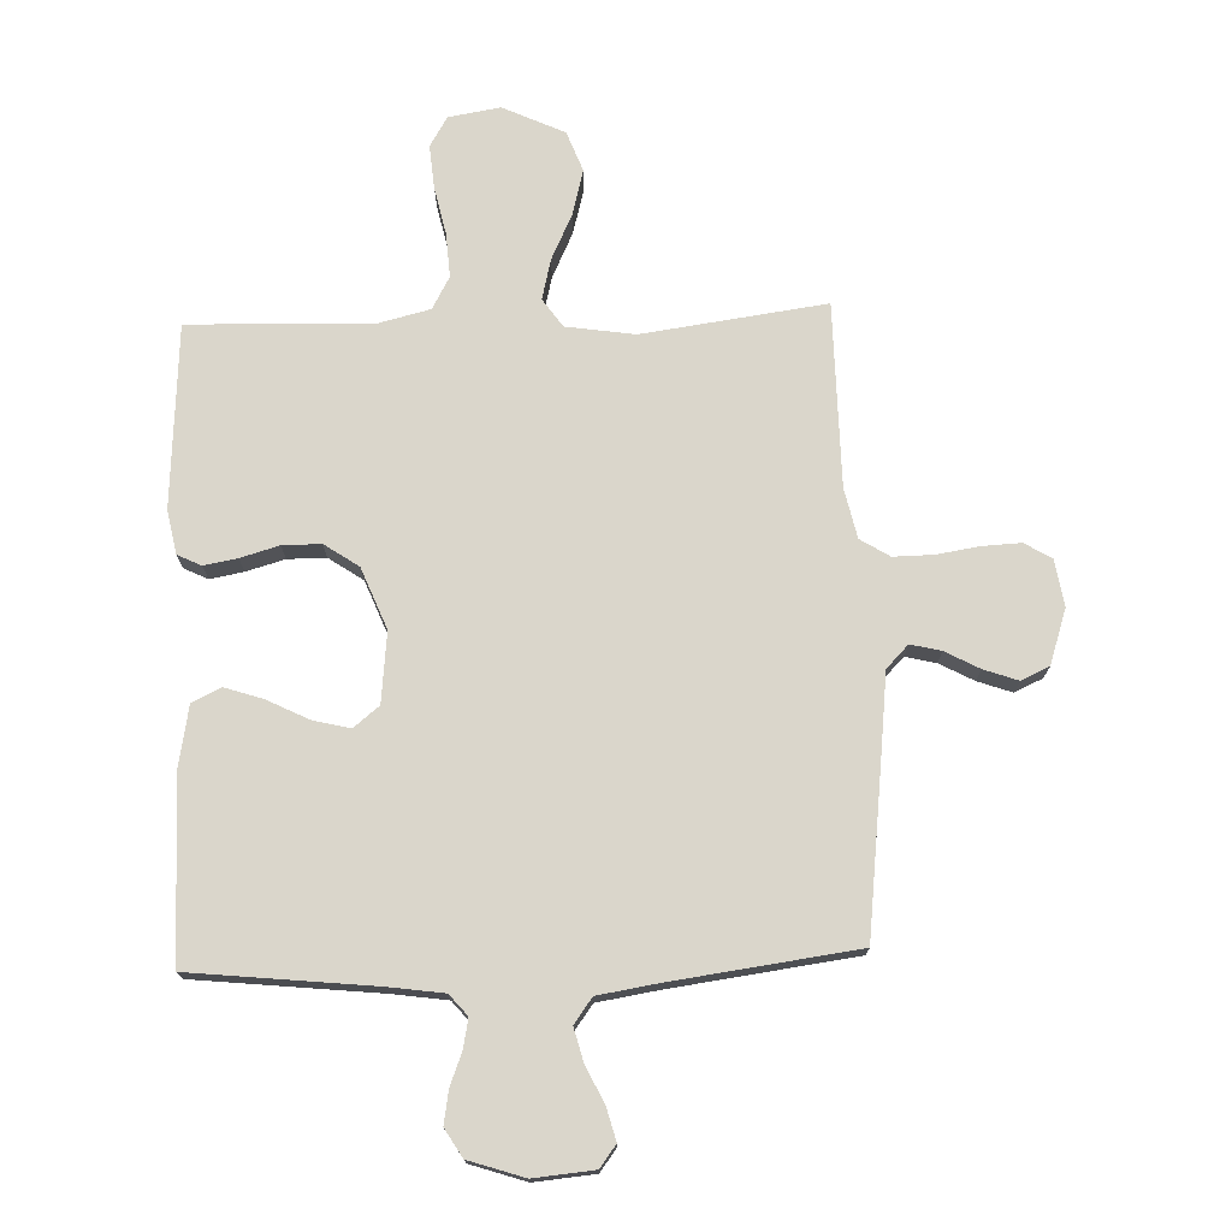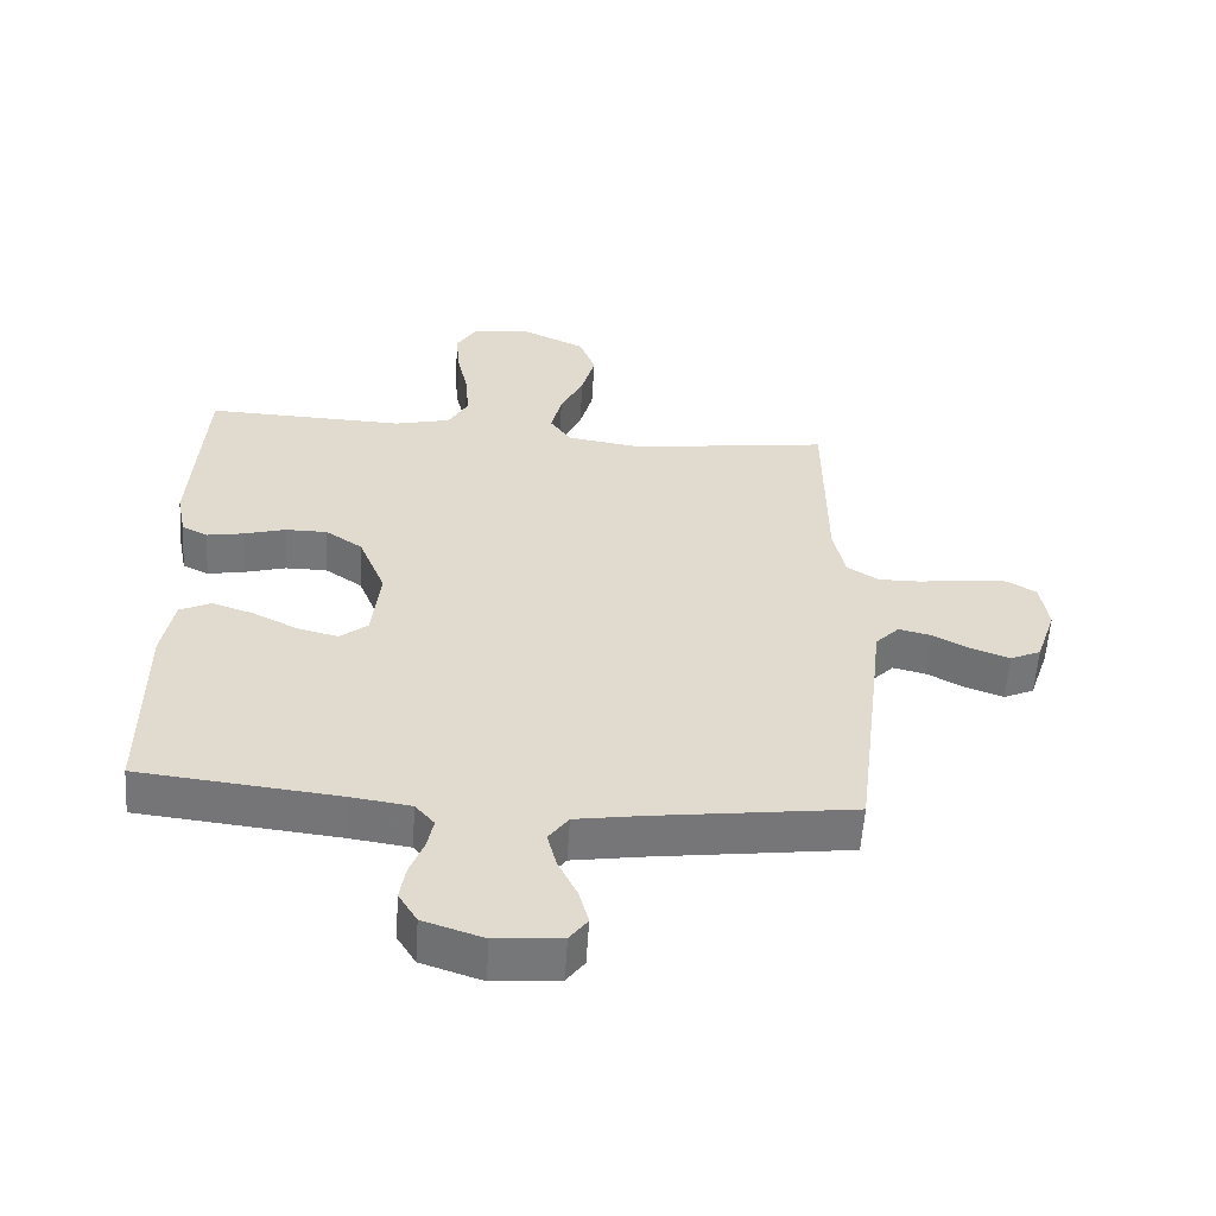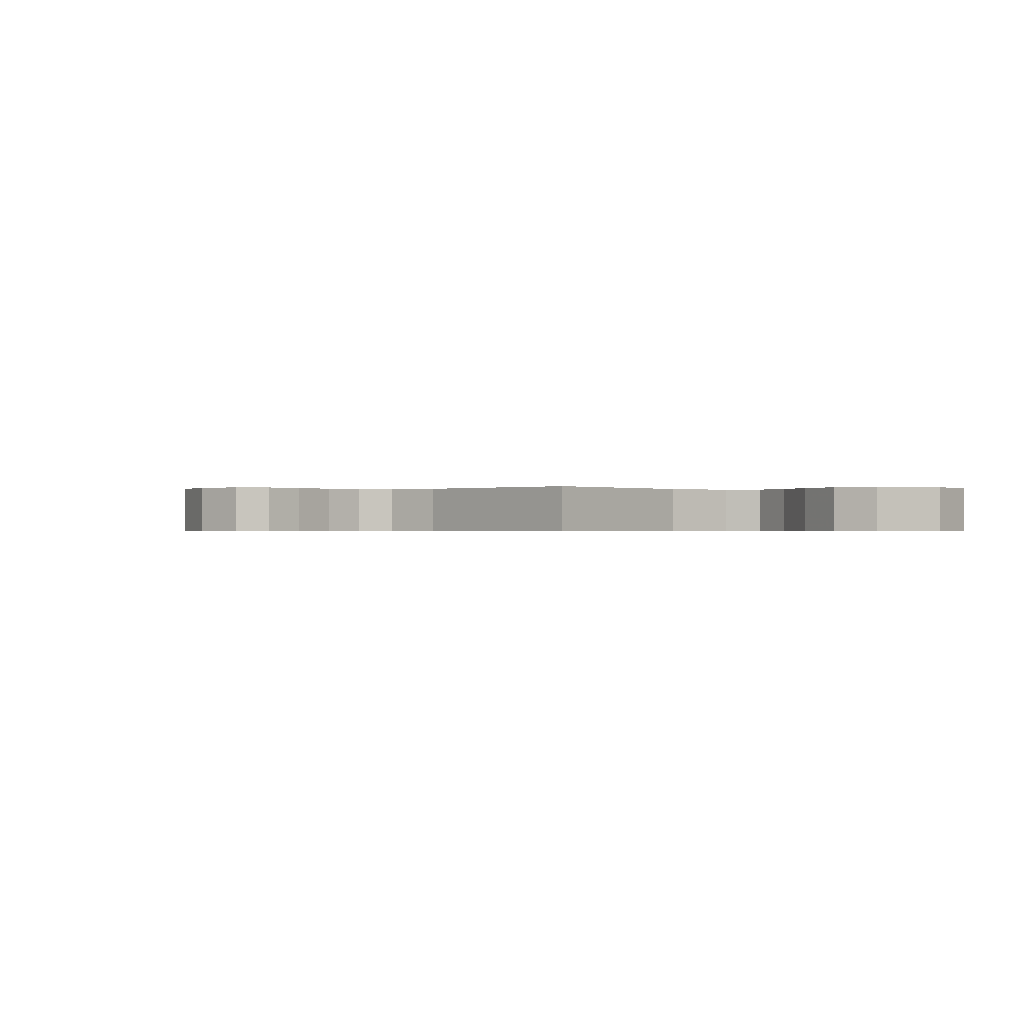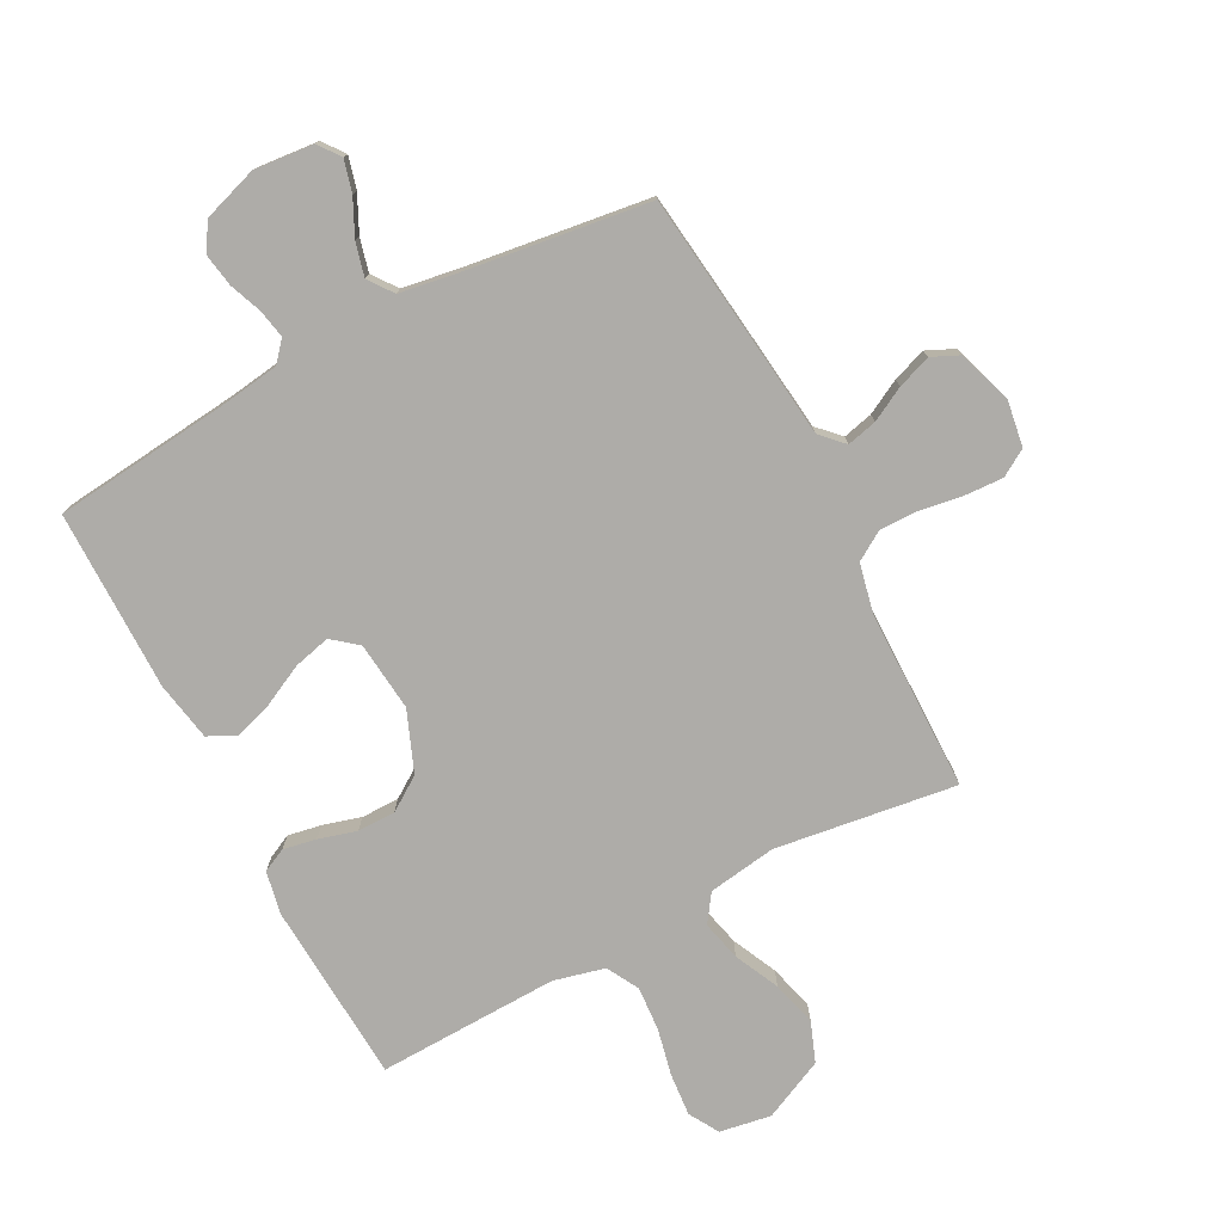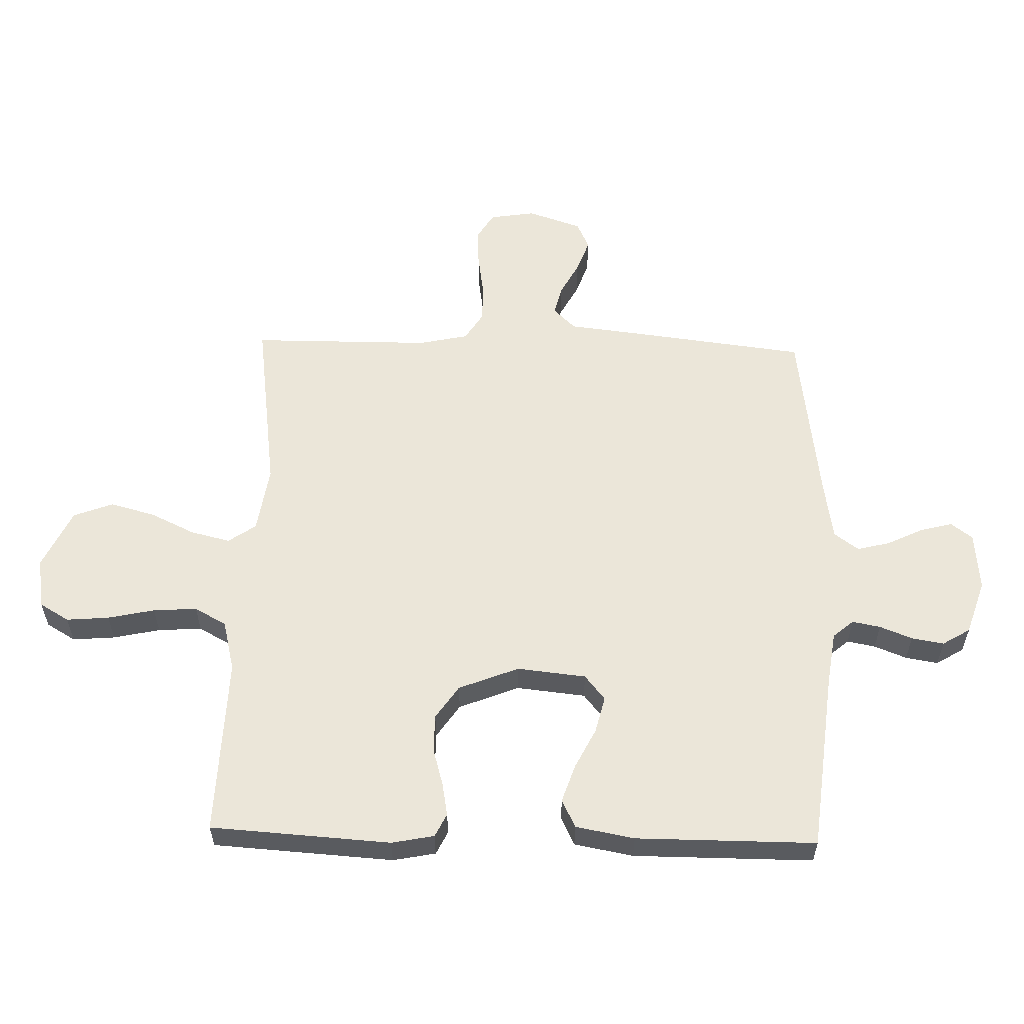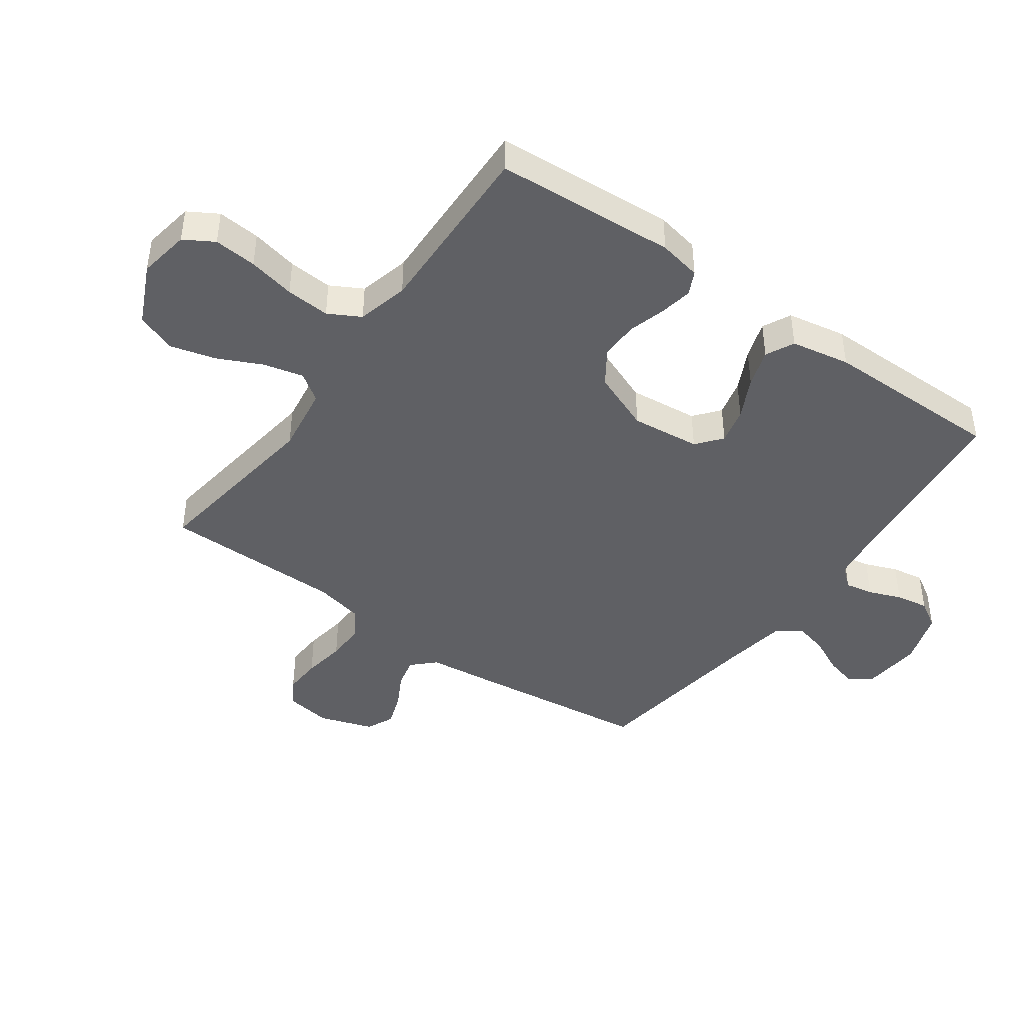
<metadata>
{"format":"obj","ext":"obj","renderer":"f3d","projection":"perspective","resolution":1024,"background":"white","views":[{"elev":73.9,"azim":178.0,"up":"+Y"},{"elev":-57.0,"azim":176.3,"up":"+Z"},{"elev":-0.5,"azim":-43.5,"up":"+Y"},{"elev":-76.8,"azim":-152.3,"up":"+Y"},{"elev":57.5,"azim":91.6,"up":"+Y"},{"elev":-43.3,"azim":54.4,"up":"+Y"}]}
</metadata>
<code>
v 0.5 0.07 -0.5
v 0.2 0.07 -0.532
v 0.109 0.07 -0.545
v 0.08 0.07 -0.579
v 0.089 0.07 -0.626
v 0.11 0.07 -0.68
v 0.119 0.07 -0.734
v 0.091 0.07 -0.78
v 0 0.07 -0.81
v -0.099 0.07 -0.801
v -0.126 0.07 -0.765
v -0.112 0.07 -0.712
v -0.083 0.07 -0.652
v -0.069 0.07 -0.597
v -0.099 0.07 -0.556
v -0.2 0.07 -0.54
v -0.5 0.07 -0.5
v -0.536 0.07 -0.2
v -0.549 0.07 -0.086
v -0.585 0.07 -0.049
v -0.635 0.07 -0.061
v -0.691 0.07 -0.091
v -0.747 0.07 -0.111
v -0.793 0.07 -0.09
v -0.823 0.07 0
v -0.811 0.07 0.076
v -0.767 0.07 0.103
v -0.704 0.07 0.1
v -0.633 0.07 0.089
v -0.568 0.07 0.088
v -0.52 0.07 0.118
v -0.502 0.07 0.2
v -0.5 0.07 0.5
v -0.2 0.07 0.459
v -0.087 0.07 0.476
v -0.055 0.07 0.522
v -0.071 0.07 0.588
v -0.106 0.07 0.662
v -0.126 0.07 0.737
v -0.101 0.07 0.803
v 0 0.07 0.85
v 0.085 0.07 0.836
v 0.114 0.07 0.787
v 0.108 0.07 0.716
v 0.091 0.07 0.638
v 0.086 0.07 0.565
v 0.115 0.07 0.512
v 0.2 0.07 0.491
v 0.5 0.07 0.5
v 0.519 0.07 0.2
v 0.505 0.07 0.129
v 0.466 0.07 0.11
v 0.411 0.07 0.12
v 0.348 0.07 0.138
v 0.285 0.07 0.138
v 0.229 0.07 0.1
v 0.189 0.07 0
v 0.201 0.07 -0.115
v 0.243 0.07 -0.149
v 0.304 0.07 -0.134
v 0.372 0.07 -0.1
v 0.435 0.07 -0.079
v 0.482 0.07 -0.102
v 0.5 0.07 -0.2
v 0.5 0 -0.5
v 0.2 0 -0.532
v 0.109 0 -0.545
v 0.08 0 -0.579
v 0.089 0 -0.626
v 0.11 0 -0.68
v 0.119 0 -0.734
v 0.091 0 -0.78
v 0 0 -0.81
v -0.099 0 -0.801
v -0.126 0 -0.765
v -0.112 0 -0.712
v -0.083 0 -0.652
v -0.069 0 -0.597
v -0.099 0 -0.556
v -0.2 0 -0.54
v -0.5 0 -0.5
v -0.536 0 -0.2
v -0.549 0 -0.086
v -0.585 0 -0.049
v -0.635 0 -0.061
v -0.691 0 -0.091
v -0.747 0 -0.111
v -0.793 0 -0.09
v -0.823 0 0
v -0.811 0 0.076
v -0.767 0 0.103
v -0.704 0 0.1
v -0.633 0 0.089
v -0.568 0 0.088
v -0.52 0 0.118
v -0.502 0 0.2
v -0.5 0 0.5
v -0.2 0 0.459
v -0.087 0 0.476
v -0.055 0 0.522
v -0.071 0 0.588
v -0.106 0 0.662
v -0.126 0 0.737
v -0.101 0 0.803
v 0 0 0.85
v 0.085 0 0.836
v 0.114 0 0.787
v 0.108 0 0.716
v 0.091 0 0.638
v 0.086 0 0.565
v 0.115 0 0.512
v 0.2 0 0.491
v 0.5 0 0.5
v 0.519 0 0.2
v 0.505 0 0.129
v 0.466 0 0.11
v 0.411 0 0.12
v 0.348 0 0.138
v 0.285 0 0.138
v 0.229 0 0.1
v 0.189 0 0
v 0.201 0 -0.115
v 0.243 0 -0.149
v 0.304 0 -0.134
v 0.372 0 -0.1
v 0.435 0 -0.079
v 0.482 0 -0.102
v 0.5 0 -0.2
f 63 64 1 2
f 60 61 62 63
f 59 60 63 2
f 58 59 2 3
f 57 58 3 4
f 51 52 53 54
f 49 50 51 54
f 48 49 54 55
f 47 48 55 56
f 42 43 44 45
f 42 45 46
f 41 42 46
f 40 41 46
f 37 38 39 40
f 36 37 40 46
f 35 36 46 47
f 32 33 34
f 31 32 34 35
f 26 27 28 29
f 26 29 30
f 25 26 30
f 24 25 30
f 21 22 23 24
f 20 21 24 30
f 19 20 30 31
f 16 17 18 19
f 15 16 19 31
f 10 11 12 13
f 10 13 14
f 9 10 14
f 8 9 14
f 5 6 7 8
f 4 5 8 14
f 57 4 14 15
f 35 47 56 57
f 15 31 35 57
f 66 65 128 127
f 127 126 125 124
f 66 127 124 123
f 67 66 123 122
f 68 67 122 121
f 118 117 116 115
f 118 115 114 113
f 119 118 113 112
f 120 119 112 111
f 109 108 107 106
f 110 109 106
f 110 106 105
f 110 105 104
f 104 103 102 101
f 110 104 101 100
f 111 110 100 99
f 98 97 96
f 99 98 96 95
f 93 92 91 90
f 94 93 90
f 94 90 89
f 94 89 88
f 88 87 86 85
f 94 88 85 84
f 95 94 84 83
f 83 82 81 80
f 95 83 80 79
f 77 76 75 74
f 78 77 74
f 78 74 73
f 78 73 72
f 72 71 70 69
f 78 72 69 68
f 79 78 68 121
f 121 120 111 99
f 121 99 95 79
f 1 65 66 2
f 2 66 67 3
f 3 67 68 4
f 4 68 69 5
f 5 69 70 6
f 6 70 71 7
f 7 71 72 8
f 8 72 73 9
f 9 73 74 10
f 10 74 75 11
f 11 75 76 12
f 12 76 77 13
f 13 77 78 14
f 14 78 79 15
f 15 79 80 16
f 16 80 81 17
f 17 81 82 18
f 18 82 83 19
f 19 83 84 20
f 20 84 85 21
f 21 85 86 22
f 22 86 87 23
f 23 87 88 24
f 24 88 89 25
f 25 89 90 26
f 26 90 91 27
f 27 91 92 28
f 28 92 93 29
f 29 93 94 30
f 30 94 95 31
f 31 95 96 32
f 32 96 97 33
f 33 97 98 34
f 34 98 99 35
f 35 99 100 36
f 36 100 101 37
f 37 101 102 38
f 38 102 103 39
f 39 103 104 40
f 40 104 105 41
f 41 105 106 42
f 42 106 107 43
f 43 107 108 44
f 44 108 109 45
f 45 109 110 46
f 46 110 111 47
f 47 111 112 48
f 48 112 113 49
f 49 113 114 50
f 50 114 115 51
f 51 115 116 52
f 52 116 117 53
f 53 117 118 54
f 54 118 119 55
f 55 119 120 56
f 56 120 121 57
f 57 121 122 58
f 58 122 123 59
f 59 123 124 60
f 60 124 125 61
f 61 125 126 62
f 62 126 127 63
f 63 127 128 64
f 64 128 65 1

</code>
